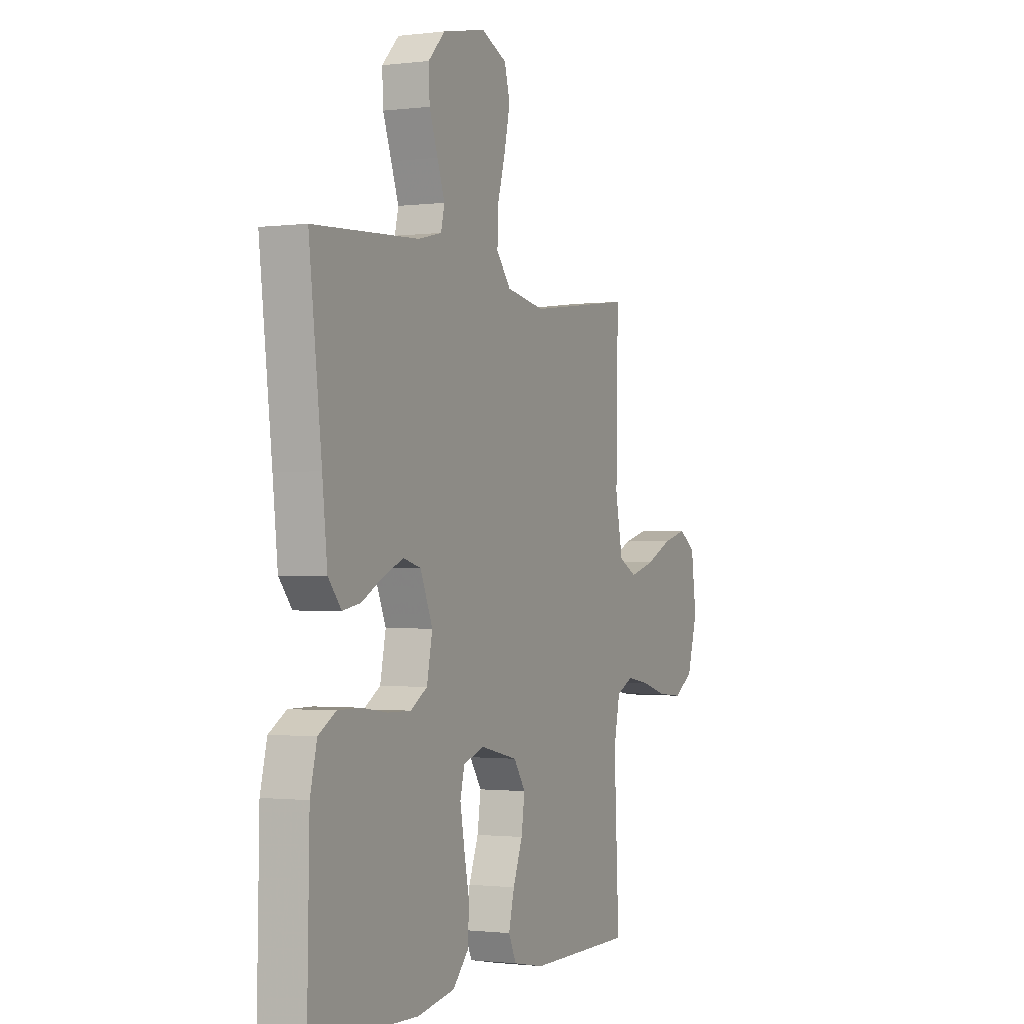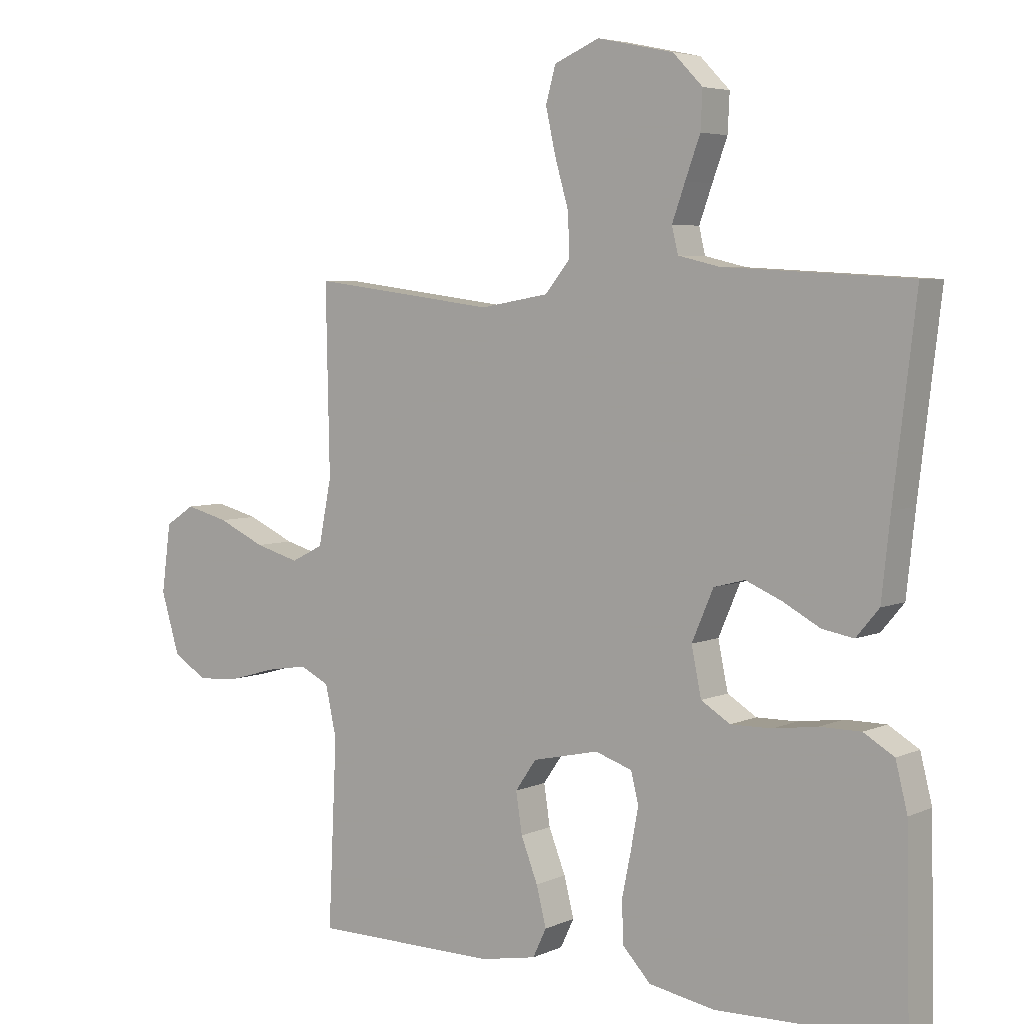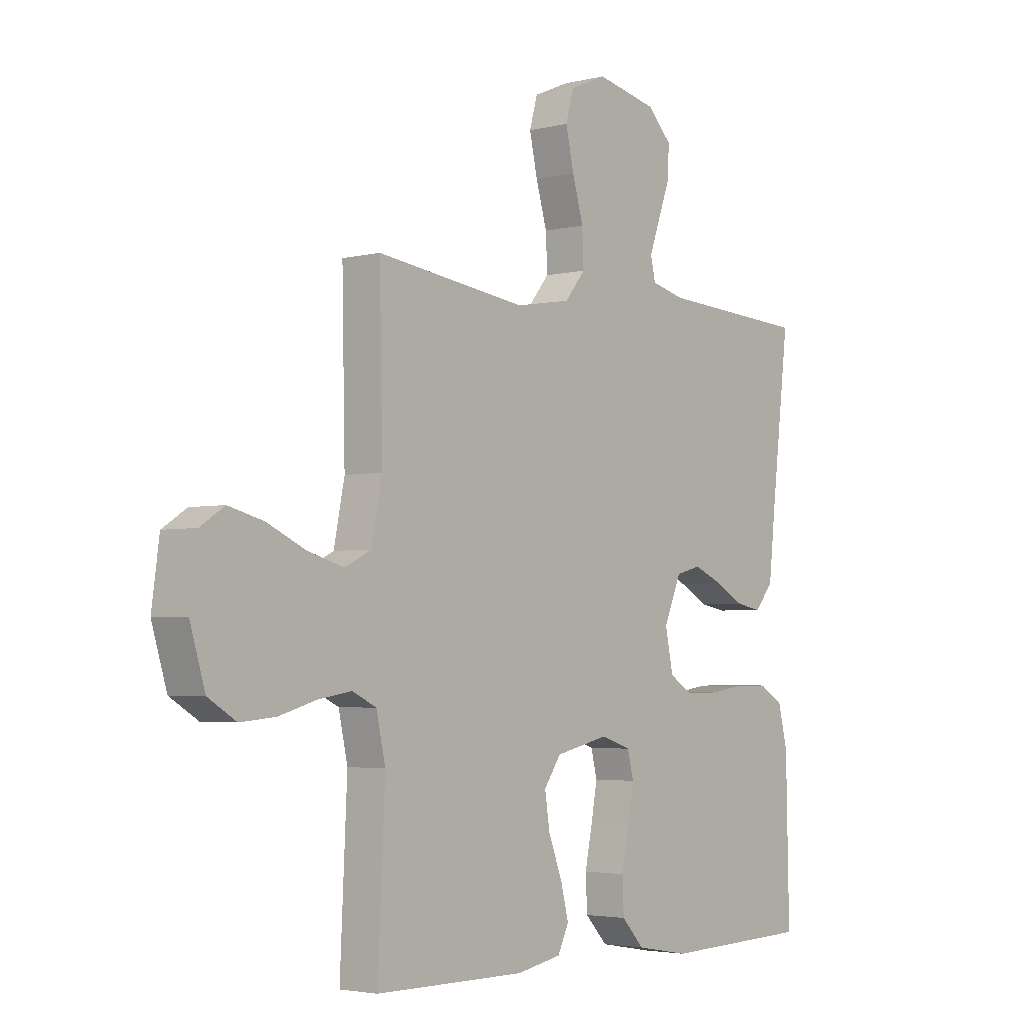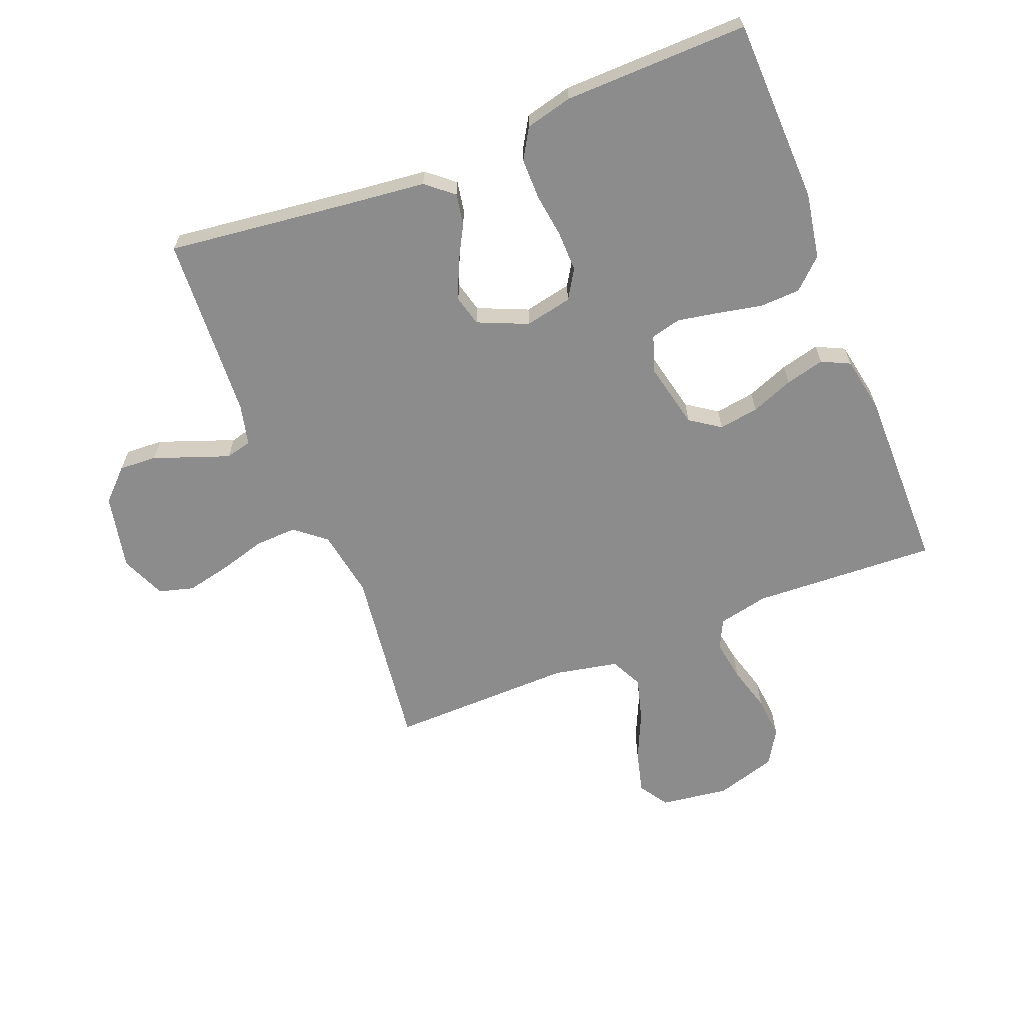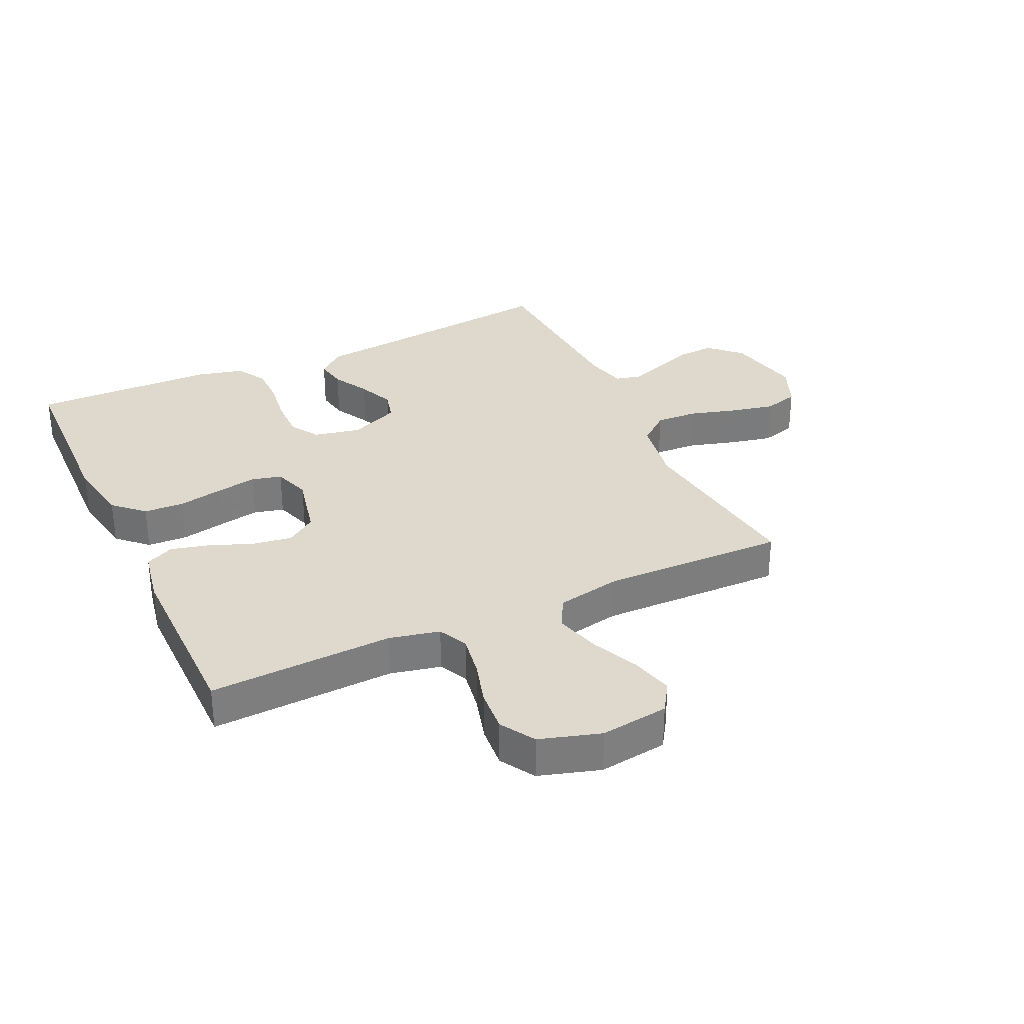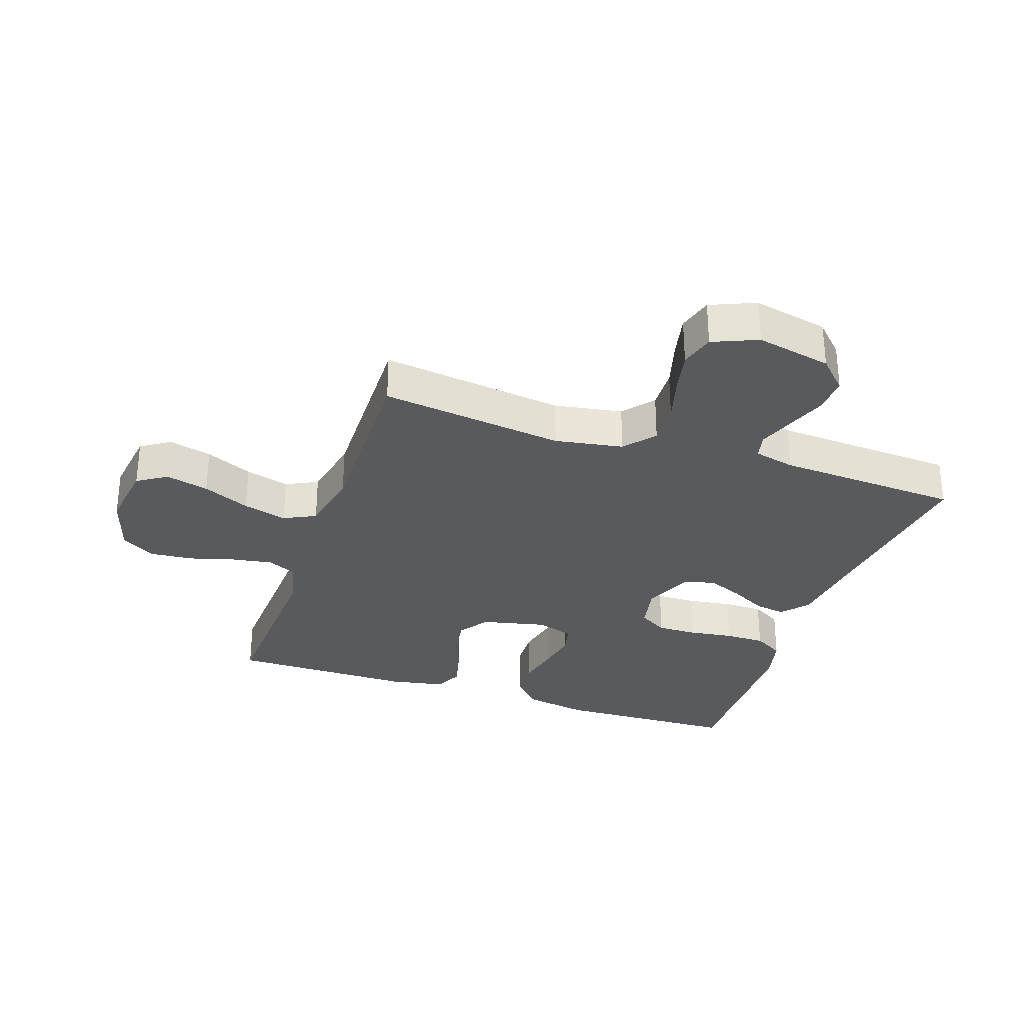
<metadata>
{"format":"obj","ext":"obj","renderer":"f3d","projection":"perspective","resolution":1024,"background":"white","views":[{"elev":-1.2,"azim":114.5,"up":"+Z"},{"elev":5.0,"azim":36.4,"up":"+Z"},{"elev":-3.4,"azim":-50.5,"up":"+Z"},{"elev":-64.2,"azim":111.6,"up":"+Y"},{"elev":32.0,"azim":-115.0,"up":"+Y"},{"elev":-30.5,"azim":-18.8,"up":"+Y"}]}
</metadata>
<code>
v -0.5 0.07 -0.5
v -0.486 0.07 -0.2
v -0.504 0.07 -0.118
v -0.552 0.07 -0.095
v -0.619 0.07 -0.106
v -0.693 0.07 -0.127
v -0.763 0.07 -0.133
v -0.819 0.07 -0.099
v -0.849 0.07 0
v -0.834 0.07 0.111
v -0.786 0.07 0.142
v -0.716 0.07 0.124
v -0.639 0.07 0.089
v -0.567 0.07 0.069
v -0.515 0.07 0.095
v -0.494 0.07 0.2
v -0.5 0.07 0.5
v -0.2 0.07 0.461
v -0.089 0.07 0.48
v -0.048 0.07 0.53
v -0.051 0.07 0.598
v -0.073 0.07 0.674
v -0.089 0.07 0.746
v -0.073 0.07 0.803
v 0 0.07 0.834
v 0.123 0.07 0.808
v 0.171 0.07 0.759
v 0.168 0.07 0.698
v 0.144 0.07 0.633
v 0.123 0.07 0.575
v 0.133 0.07 0.533
v 0.2 0.07 0.517
v 0.5 0.07 0.5
v 0.464 0.07 0.2
v 0.45 0.07 0.072
v 0.413 0.07 0.028
v 0.362 0.07 0.037
v 0.303 0.07 0.069
v 0.244 0.07 0.094
v 0.194 0.07 0.081
v 0.159 0.07 0
v 0.175 0.07 -0.077
v 0.222 0.07 -0.106
v 0.288 0.07 -0.105
v 0.36 0.07 -0.095
v 0.426 0.07 -0.095
v 0.475 0.07 -0.124
v 0.494 0.07 -0.2
v 0.5 0.07 -0.5
v 0.2 0.07 -0.509
v 0.093 0.07 -0.49
v 0.048 0.07 -0.442
v 0.045 0.07 -0.376
v 0.06 0.07 -0.303
v 0.072 0.07 -0.237
v 0.06 0.07 -0.188
v 0 0.07 -0.168
v -0.107 0.07 -0.192
v -0.141 0.07 -0.241
v -0.131 0.07 -0.306
v -0.104 0.07 -0.375
v -0.088 0.07 -0.438
v -0.11 0.07 -0.484
v -0.2 0.07 -0.501
v -0.5 0 -0.5
v -0.486 0 -0.2
v -0.504 0 -0.118
v -0.552 0 -0.095
v -0.619 0 -0.106
v -0.693 0 -0.127
v -0.763 0 -0.133
v -0.819 0 -0.099
v -0.849 0 0
v -0.834 0 0.111
v -0.786 0 0.142
v -0.716 0 0.124
v -0.639 0 0.089
v -0.567 0 0.069
v -0.515 0 0.095
v -0.494 0 0.2
v -0.5 0 0.5
v -0.2 0 0.461
v -0.089 0 0.48
v -0.048 0 0.53
v -0.051 0 0.598
v -0.073 0 0.674
v -0.089 0 0.746
v -0.073 0 0.803
v 0 0 0.834
v 0.123 0 0.808
v 0.171 0 0.759
v 0.168 0 0.698
v 0.144 0 0.633
v 0.123 0 0.575
v 0.133 0 0.533
v 0.2 0 0.517
v 0.5 0 0.5
v 0.464 0 0.2
v 0.45 0 0.072
v 0.413 0 0.028
v 0.362 0 0.037
v 0.303 0 0.069
v 0.244 0 0.094
v 0.194 0 0.081
v 0.159 0 0
v 0.175 0 -0.077
v 0.222 0 -0.106
v 0.288 0 -0.105
v 0.36 0 -0.095
v 0.426 0 -0.095
v 0.475 0 -0.124
v 0.494 0 -0.2
v 0.5 0 -0.5
v 0.2 0 -0.509
v 0.093 0 -0.49
v 0.048 0 -0.442
v 0.045 0 -0.376
v 0.06 0 -0.303
v 0.072 0 -0.237
v 0.06 0 -0.188
v 0 0 -0.168
v -0.107 0 -0.192
v -0.141 0 -0.241
v -0.131 0 -0.306
v -0.104 0 -0.375
v -0.088 0 -0.438
v -0.11 0 -0.484
v -0.2 0 -0.501
f 63 64 1 2
f 60 61 62 63
f 59 60 63 2
f 58 59 2 3
f 57 58 3 4
f 51 52 53 54
f 51 54 55
f 50 51 55
f 49 50 55 56
f 47 48 49 56
f 44 45 46 47
f 43 44 47 56
f 35 36 37 38
f 34 35 38 39
f 32 33 34 39
f 31 32 39 40
f 26 27 28 29
f 26 29 30
f 25 26 30
f 21 22 23 24
f 21 24 25 30
f 16 17 18
f 15 16 18 19
f 10 11 12 13
f 10 13 14
f 9 10 14
f 8 9 14
f 5 6 7 8
f 4 5 8 14
f 57 4 14 15
f 42 43 56 57
f 41 42 57 15
f 20 21 30 31
f 19 20 31 40
f 15 19 40 41
f 66 65 128 127
f 127 126 125 124
f 66 127 124 123
f 67 66 123 122
f 68 67 122 121
f 118 117 116 115
f 119 118 115
f 119 115 114
f 120 119 114 113
f 120 113 112 111
f 111 110 109 108
f 120 111 108 107
f 102 101 100 99
f 103 102 99 98
f 103 98 97 96
f 104 103 96 95
f 93 92 91 90
f 94 93 90
f 94 90 89
f 88 87 86 85
f 94 89 88 85
f 82 81 80
f 83 82 80 79
f 77 76 75 74
f 78 77 74
f 78 74 73
f 78 73 72
f 72 71 70 69
f 78 72 69 68
f 79 78 68 121
f 121 120 107 106
f 79 121 106 105
f 95 94 85 84
f 104 95 84 83
f 105 104 83 79
f 1 65 66 2
f 2 66 67 3
f 3 67 68 4
f 4 68 69 5
f 5 69 70 6
f 6 70 71 7
f 7 71 72 8
f 8 72 73 9
f 9 73 74 10
f 10 74 75 11
f 11 75 76 12
f 12 76 77 13
f 13 77 78 14
f 14 78 79 15
f 15 79 80 16
f 16 80 81 17
f 17 81 82 18
f 18 82 83 19
f 19 83 84 20
f 20 84 85 21
f 21 85 86 22
f 22 86 87 23
f 23 87 88 24
f 24 88 89 25
f 25 89 90 26
f 26 90 91 27
f 27 91 92 28
f 28 92 93 29
f 29 93 94 30
f 30 94 95 31
f 31 95 96 32
f 32 96 97 33
f 33 97 98 34
f 34 98 99 35
f 35 99 100 36
f 36 100 101 37
f 37 101 102 38
f 38 102 103 39
f 39 103 104 40
f 40 104 105 41
f 41 105 106 42
f 42 106 107 43
f 43 107 108 44
f 44 108 109 45
f 45 109 110 46
f 46 110 111 47
f 47 111 112 48
f 48 112 113 49
f 49 113 114 50
f 50 114 115 51
f 51 115 116 52
f 52 116 117 53
f 53 117 118 54
f 54 118 119 55
f 55 119 120 56
f 56 120 121 57
f 57 121 122 58
f 58 122 123 59
f 59 123 124 60
f 60 124 125 61
f 61 125 126 62
f 62 126 127 63
f 63 127 128 64
f 64 128 65 1

</code>
